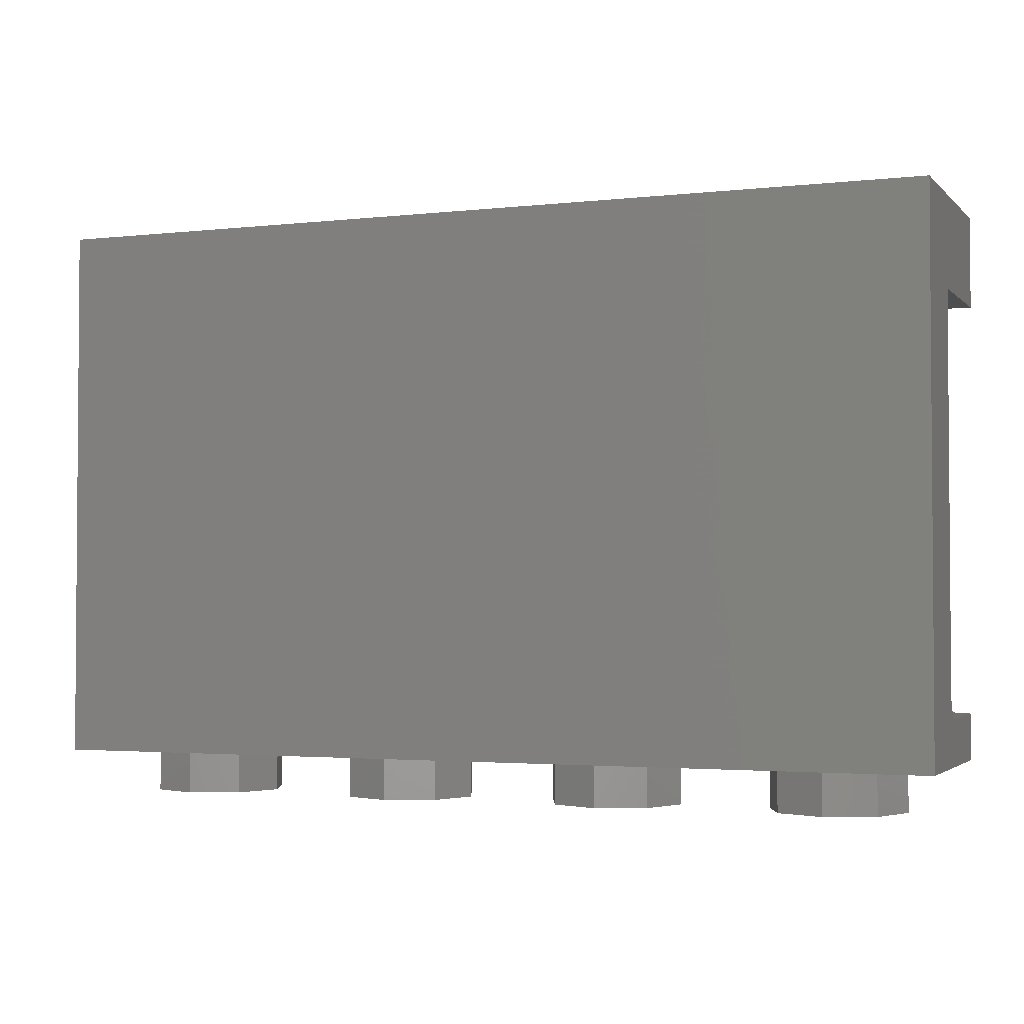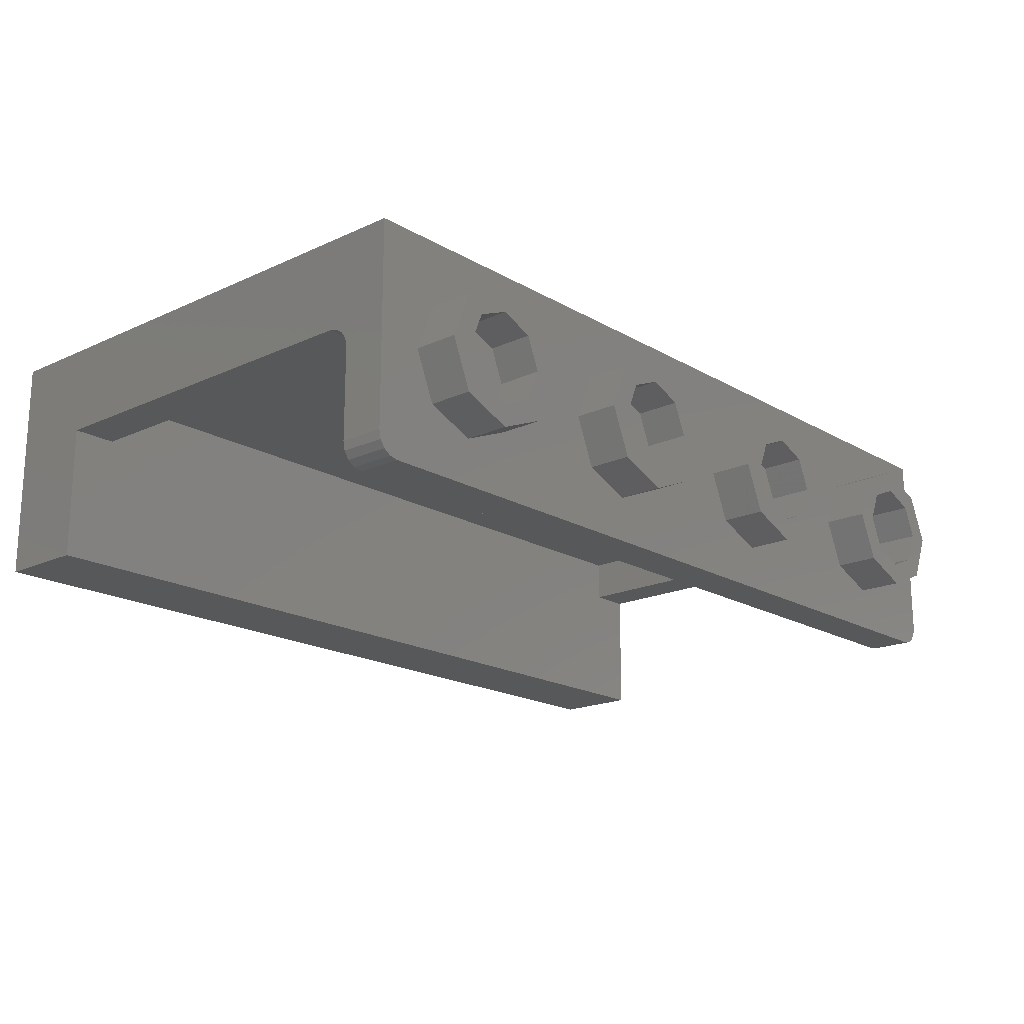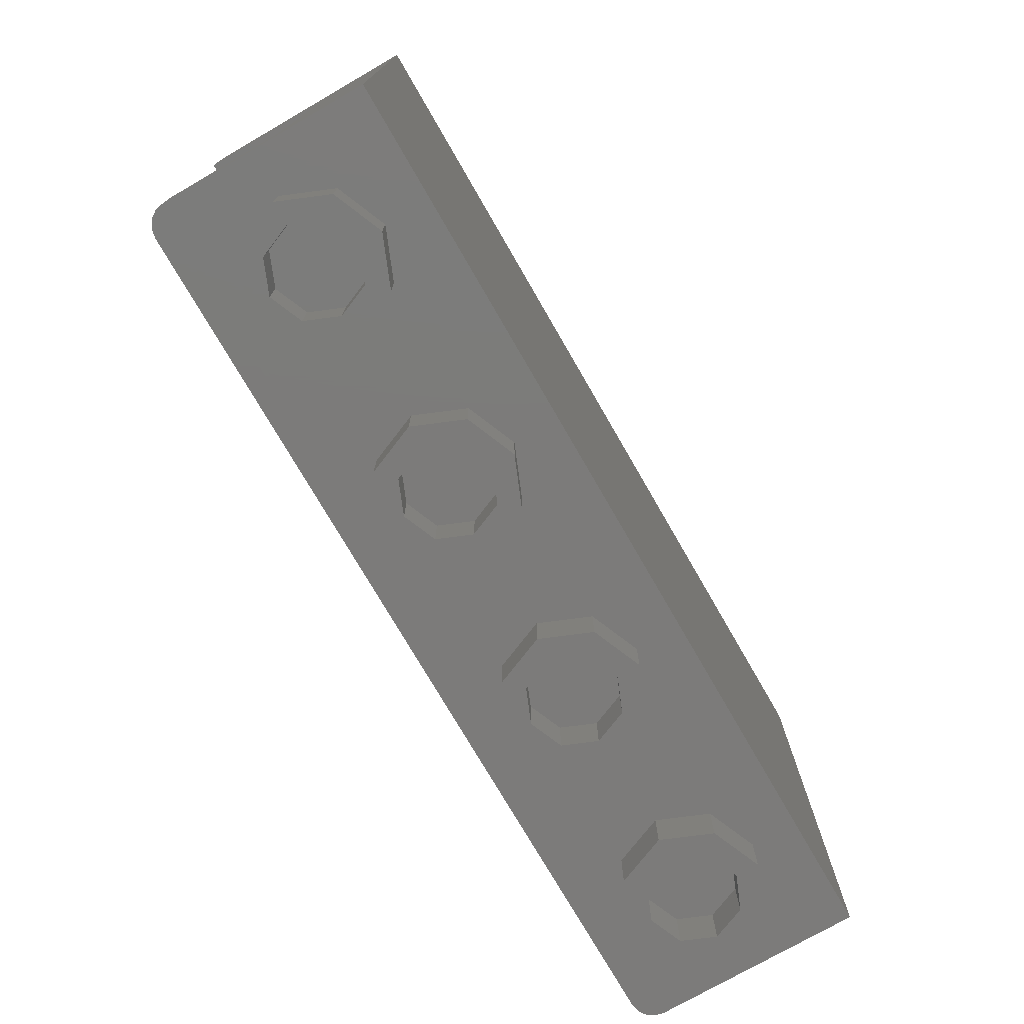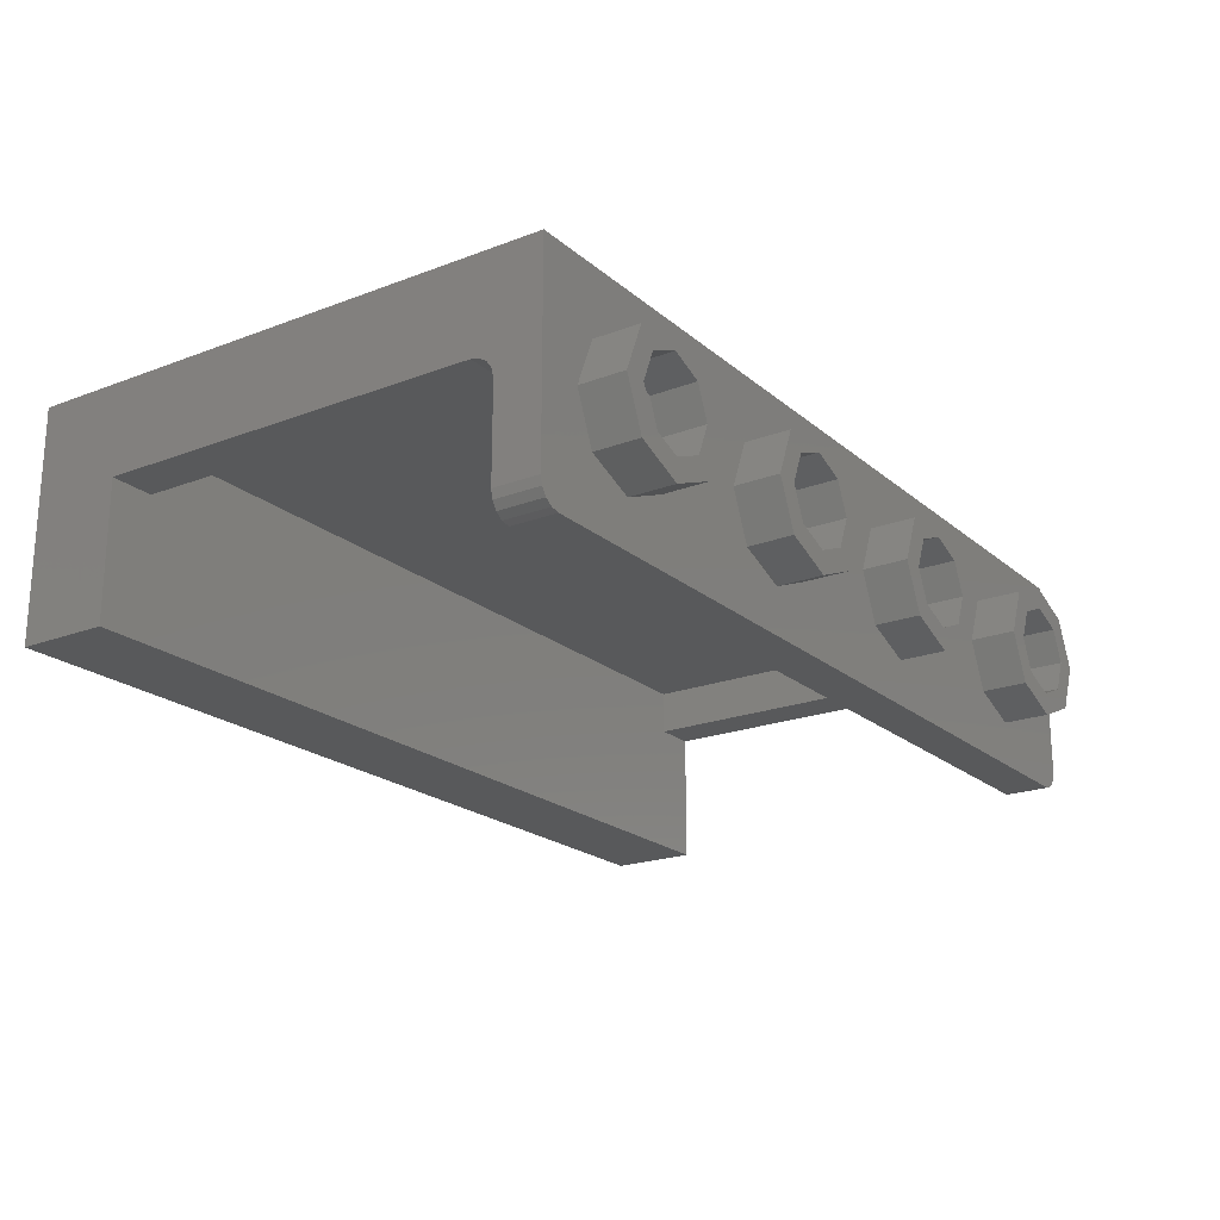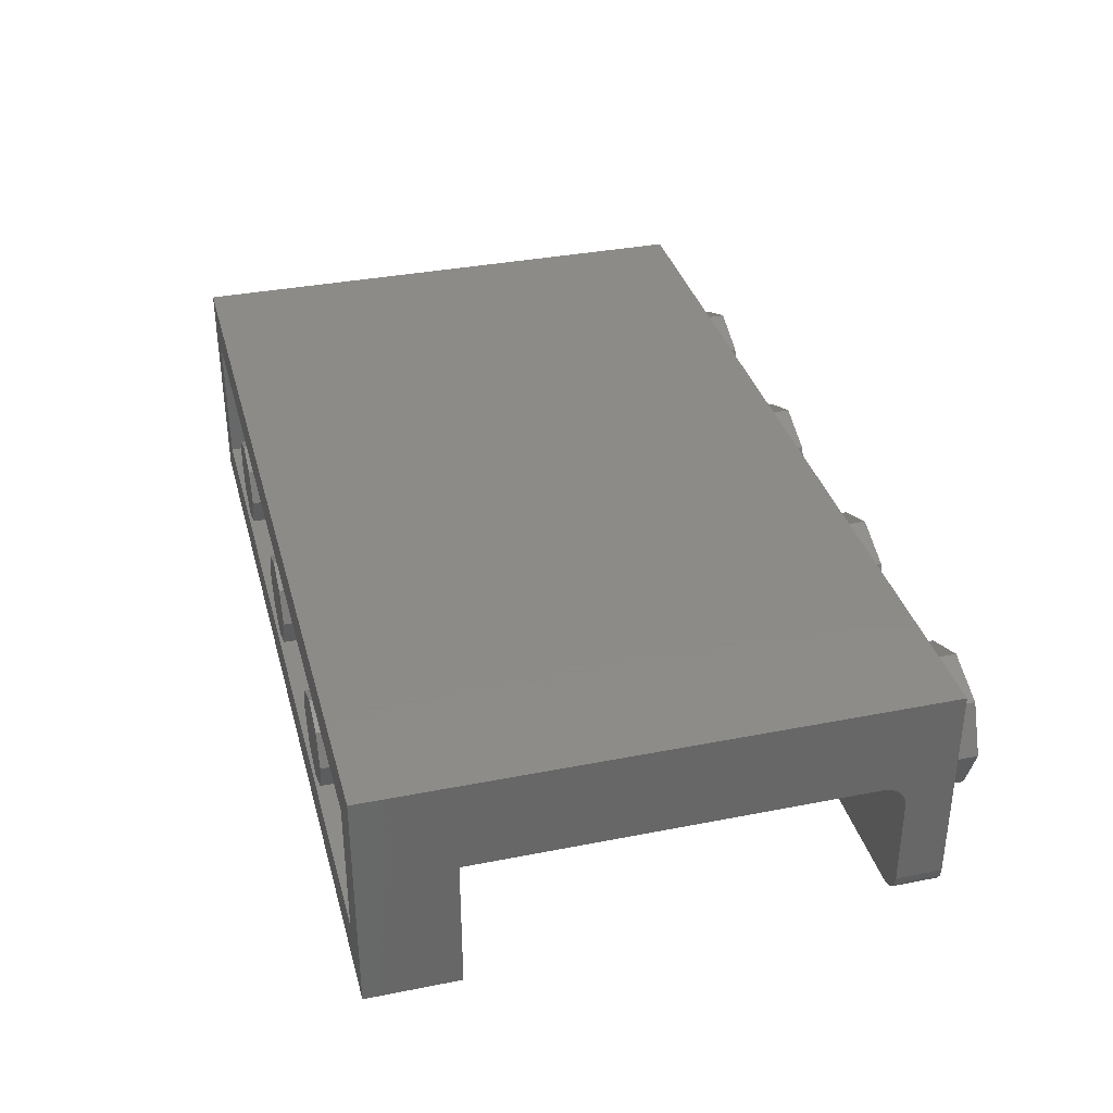
<metadata>
{"format":"stl","ext":"stl","renderer":"f3d","projection":"perspective","resolution":1024,"background":"white","views":[{"elev":-2.5,"azim":21.6,"up":"+Y"},{"elev":-18.3,"azim":-48.3,"up":"+Z"},{"elev":-74.9,"azim":-60.0,"up":"+Y"},{"elev":-20.9,"azim":-55.6,"up":"+Z"},{"elev":35.1,"azim":-104.7,"up":"+Z"}]}
</metadata>
<code>
# stl→obj: 289 verts, 474 faces
v 1.027 0.7706 0.4
v 1.011 0.7727 0.4
v 1.6 0 0.4
v 1.6 1.92 0.4
v 1.032 0.7832 0.4
v -0.09896 1.235 0.4
v 0.1074 1.207 0.4
v -1.6 1.92 0.4
v 0.4884 1.104 0.4
v 0.6084 1.052 0.4
v 0.7453 0.9827 0.4
v 0.8253 0.9365 0.4
v 0.9221 0.8756 0.4
v 0.2726 1.171 0.4
v -0.7874 1.149 0.4
v -0.6316 1.193 0.4
v -0.2905 1.237 0.4
v -1.6 0 0.4
v -1.04 1.012 0.4
v -1.059 1.014 0.4
v -0.4695 1.222 0.4
v -0.9032 1.104 0.4
v -1.006 1.054 0.4
v -1.046 1.029 0.4
v -0.181 1.142 0.4
v -0.3305 1.144 0.4
v -0.4316 1.138 0.4
v -0.5516 1.125 0.4
v -0.0842 1.136 0.4
v -0.699 1.1 0.4
v 0.04844 1.119 0.4
v -0.8484 1.065 0.4
v 0.2063 1.088 0.4
v -0.9263 1.044 0.4
v 0.2863 1.069 0.4
v 0.4442 1.023 0.4
v 0.6874 0.9281 0.4
v 0.5874 0.9701 0.4
v 0.8007 0.8749 0.4
v 0.9158 0.8189 0.4
v -1.6 1.6 -0.4
v -1.44 1.6 0.08
v -1.6 1.6 0.08
v 1.6 1.6 0.08
v 1.44 1.6 0.08
v 1.6 1.6 -0.4
v -1.6 0.24 0.08
v -1.6 0.16 0.08
v -1.6 0.16 0
v -1.44 0.16 0.24
v -1.44 0.16 0.08
v -1.44 0.24 0.08
v 1.44 0.24 0.08
v 1.44 0.16 0.08
v 1.44 0.16 0.24
v 1.6 0.16 0.08
v 1.6 0.24 0.08
v 1.6 0.16 0
v -1.6 0 -0.32
v -1.52 0 -0.32
v 1.52 0 -0.32
v 1.6 0 -0.32
v -1.44 1.92 0.24
v -1.44 1.92 -0.24
v -1.6 1.92 -0.4
v 1.44 1.92 0.24
v 1.6 1.92 -0.4
v 1.44 1.92 -0.24
v -1.44 1.6 0.24
v 1.44 1.6 0.24
v -1.44 0.16 0
v -1.52 0.16 -0.32
v -1.6 0.16 -0.32
v 1.44 0.16 0
v 1.52 0.16 -0.32
v 1.6 0.16 -0.32
v -0.64 1.92 0
v -0.6869 1.92 -0.1131
v -0.8 1.92 0
v -0.8 1.92 -0.16
v -0.9131 1.92 -0.1131
v -0.96 1.92 -0
v -0.9131 1.92 0.1131
v -0.8 1.92 0.16
v -0.6869 1.92 0.1131
v -0.64 1.76 0
v -0.6869 1.76 -0.1131
v -0.8 1.76 -0.16
v -0.9131 1.76 -0.1131
v -0.96 1.76 -0
v -0.9131 1.76 0.1131
v -0.8 1.76 0.16
v -0.6869 1.76 0.1131
v 0.16 1.92 0
v 0.1131 1.92 -0.1131
v 0 1.92 0
v 0 1.92 -0.16
v -0.1131 1.92 -0.1131
v -0.16 1.92 -0
v -0.1131 1.92 0.1131
v -0 1.92 0.16
v 0.1131 1.92 0.1131
v 0.16 1.76 0
v 0.1131 1.76 -0.1131
v 0 1.76 -0.16
v -0.1131 1.76 -0.1131
v -0.16 1.76 -0
v -0.1131 1.76 0.1131
v -0 1.76 0.16
v 0.1131 1.76 0.1131
v 0.96 1.92 0
v 0.9131 1.92 -0.1131
v 0.8 1.92 0
v 0.8 1.92 -0.16
v 0.6869 1.92 -0.1131
v 0.64 1.92 -0
v 0.6869 1.92 0.1131
v 0.8 1.92 0.16
v 0.9131 1.92 0.1131
v 0.96 1.76 0
v 0.9131 1.76 -0.1131
v 0.8 1.76 -0.16
v 0.6869 1.76 -0.1131
v 0.64 1.76 -0
v 0.6869 1.76 0.1131
v 0.8 1.76 0.16
v 0.9131 1.76 0.1131
v -1.44 1.76 0.24
v 1.44 1.76 0.24
v 1.44 1.76 -0.24
v -1.44 1.76 -0.24
v -1.44 0.2094 0.07391
v -1.6 0.2094 0.07391
v -1.44 0.1834 0.05657
v -1.6 0.1834 0.05657
v -1.44 0.1661 0.03061
v -1.6 0.1661 0.03061
v -1.44 0.16 -0
v 1.6 0.2094 0.07391
v 1.44 0.2094 0.07391
v 1.6 0.1834 0.05657
v 1.44 0.1834 0.05657
v 1.6 0.1661 0.03061
v 1.44 0.1661 0.03061
v 1.6 0.16 -0
v -1.52 0.16 -0.4
v -1.551 0.16 -0.3939
v -1.577 0.16 -0.3766
v -1.594 0.16 -0.3506
v -1.52 0 -0.4
v -1.551 0 -0.3939
v -1.577 0 -0.3766
v -1.594 0 -0.3506
v 1.52 0 -0.4
v 1.52 0.16 -0.4
v 1.594 0.16 -0.3506
v 1.577 0.16 -0.3766
v 1.551 0.16 -0.3939
v 1.594 0 -0.3506
v 1.577 0 -0.3766
v 1.551 0 -0.3939
v -1.04 0 0
v -1.04 -0.16 0
v -1.087 -0.16 0.1131
v -1.087 0 0.1131
v -1.2 -0.16 0.16
v -1.2 0 0.16
v -1.313 -0.16 0.1131
v -1.313 0 0.1131
v -1.36 -0.16 -0
v -1.36 0 -0
v -1.313 -0.16 -0.1131
v -1.313 0 -0.1131
v -1.2 -0.16 -0.16
v -1.2 0 -0.16
v -1.087 -0.16 -0.1131
v -1.087 0 -0.1131
v -0.96 -0.16 0
v -0.96 0 0
v -1.03 0 0.1697
v -1.03 -0.16 0.1697
v -1.2 0 0.24
v -1.2 -0.16 0.24
v -1.37 0 0.1697
v -1.37 -0.16 0.1697
v -1.44 0 -0
v -1.44 -0.16 -0
v -1.37 0 -0.1697
v -1.37 -0.16 -0.1697
v -1.2 0 -0.24
v -1.2 -0.16 -0.24
v -1.03 0 -0.1697
v -1.03 -0.16 -0.1697
v -0.24 0 0
v -0.24 -0.16 0
v -0.2869 -0.16 0.1131
v -0.2869 0 0.1131
v -0.4 -0.16 0.16
v -0.4 0 0.16
v -0.5131 -0.16 0.1131
v -0.5131 0 0.1131
v -0.56 -0.16 -0
v -0.56 0 -0
v -0.5131 -0.16 -0.1131
v -0.5131 0 -0.1131
v -0.4 -0.16 -0.16
v -0.4 0 -0.16
v -0.2869 -0.16 -0.1131
v -0.2869 0 -0.1131
v -0.16 -0.16 0
v -0.16 0 0
v -0.2303 0 0.1697
v -0.2303 -0.16 0.1697
v -0.4 0 0.24
v -0.4 -0.16 0.24
v -0.5697 0 0.1697
v -0.5697 -0.16 0.1697
v -0.64 0 -0
v -0.64 -0.16 -0
v -0.5697 0 -0.1697
v -0.5697 -0.16 -0.1697
v -0.4 0 -0.24
v -0.4 -0.16 -0.24
v -0.2303 0 -0.1697
v -0.2303 -0.16 -0.1697
v 0.56 0 0
v 0.56 -0.16 0
v 0.5131 -0.16 0.1131
v 0.5131 0 0.1131
v 0.4 -0.16 0.16
v 0.4 0 0.16
v 0.2869 -0.16 0.1131
v 0.2869 0 0.1131
v 0.24 -0.16 -0
v 0.24 0 -0
v 0.2869 -0.16 -0.1131
v 0.2869 0 -0.1131
v 0.4 -0.16 -0.16
v 0.4 0 -0.16
v 0.5131 -0.16 -0.1131
v 0.5131 0 -0.1131
v 0.64 -0.16 0
v 0.64 0 0
v 0.5697 0 0.1697
v 0.5697 -0.16 0.1697
v 0.4 0 0.24
v 0.4 -0.16 0.24
v 0.2303 0 0.1697
v 0.2303 -0.16 0.1697
v 0.16 0 -0
v 0.16 -0.16 -0
v 0.2303 0 -0.1697
v 0.2303 -0.16 -0.1697
v 0.4 0 -0.24
v 0.4 -0.16 -0.24
v 0.5697 0 -0.1697
v 0.5697 -0.16 -0.1697
v 1.36 0 0
v 1.36 -0.16 0
v 1.313 -0.16 0.1131
v 1.313 0 0.1131
v 1.2 -0.16 0.16
v 1.2 0 0.16
v 1.087 -0.16 0.1131
v 1.087 0 0.1131
v 1.04 -0.16 -0
v 1.04 0 -0
v 1.087 -0.16 -0.1131
v 1.087 0 -0.1131
v 1.2 -0.16 -0.16
v 1.2 0 -0.16
v 1.313 -0.16 -0.1131
v 1.313 0 -0.1131
v 1.44 -0.16 0
v 1.44 0 0
v 1.37 0 0.1697
v 1.37 -0.16 0.1697
v 1.2 0 0.24
v 1.2 -0.16 0.24
v 1.03 0 0.1697
v 1.03 -0.16 0.1697
v 0.96 0 -0
v 0.96 -0.16 -0
v 1.03 0 -0.1697
v 1.03 -0.16 -0.1697
v 1.2 0 -0.24
v 1.2 -0.16 -0.24
v 1.37 0 -0.1697
v 1.37 -0.16 -0.1697
f 1 2 3
f 3 4 5
f 5 1 3
f 6 7 4
f 4 8 6
f 4 9 10
f 4 10 11
f 4 11 12
f 4 12 13
f 4 13 5
f 4 7 14
f 4 14 9
f 15 16 8
f 17 6 8
f 18 19 20
f 18 20 8
f 8 16 21
f 8 22 15
f 8 23 22
f 8 24 23
f 8 20 24
f 21 17 8
f 3 2 19
f 19 18 3
f 25 26 27
f 28 29 25
f 25 27 28
f 30 31 29
f 29 28 30
f 32 33 31
f 31 30 32
f 34 35 33
f 33 32 34
f 19 36 35
f 35 34 19
f 19 37 38
f 38 36 19
f 39 37 19
f 19 40 39
f 40 19 2
f 1 5 2
f 13 40 2
f 2 5 13
f 39 40 13
f 13 12 39
f 37 39 12
f 12 11 37
f 11 10 38
f 38 37 11
f 10 9 36
f 36 38 10
f 14 35 36
f 36 9 14
f 7 33 35
f 35 14 7
f 31 33 7
f 7 6 31
f 31 6 29
f 29 6 25
f 25 6 17
f 17 26 25
f 21 27 26
f 26 17 21
f 16 28 27
f 27 21 16
f 15 30 28
f 28 16 15
f 22 32 30
f 30 15 22
f 22 23 34
f 34 32 22
f 23 24 19
f 19 34 23
f 19 24 20
f 41 42 43
f 44 45 46
f 47 48 18
f 18 48 49
f 50 51 52
f 53 54 55
f 3 56 57
f 58 56 3
f 18 59 60
f 3 61 62
f 8 63 64
f 8 64 65
f 4 66 63
f 4 63 8
f 67 68 66
f 67 66 4
f 65 64 68
f 65 68 67
f 8 65 41
f 8 41 43
f 67 4 44
f 67 44 46
f 8 43 47
f 8 47 18
f 44 4 3
f 44 3 57
f 41 46 45
f 41 45 42
f 42 69 50
f 42 50 52
f 53 55 70
f 53 70 45
f 49 71 72
f 49 72 73
f 74 75 72
f 74 72 71
f 76 75 74
f 76 74 58
f 49 73 59
f 49 59 18
f 76 58 3
f 76 3 62
f 61 3 18
f 61 18 60
f 77 78 79
f 78 80 79
f 80 81 79
f 81 82 79
f 82 83 79
f 83 84 79
f 84 85 79
f 85 77 79
f 77 86 87
f 77 87 78
f 78 87 88
f 78 88 80
f 80 88 89
f 80 89 81
f 81 89 90
f 81 90 82
f 82 90 91
f 82 91 83
f 83 91 92
f 83 92 84
f 84 92 93
f 84 93 85
f 85 93 86
f 85 86 77
f 94 95 96
f 95 97 96
f 97 98 96
f 98 99 96
f 99 100 96
f 100 101 96
f 101 102 96
f 102 94 96
f 94 103 104
f 94 104 95
f 95 104 105
f 95 105 97
f 97 105 106
f 97 106 98
f 98 106 107
f 98 107 99
f 99 107 108
f 99 108 100
f 100 108 109
f 100 109 101
f 101 109 110
f 101 110 102
f 102 110 103
f 102 103 94
f 111 112 113
f 112 114 113
f 114 115 113
f 115 116 113
f 116 117 113
f 117 118 113
f 118 119 113
f 119 111 113
f 111 120 121
f 111 121 112
f 112 121 122
f 112 122 114
f 114 122 123
f 114 123 115
f 115 123 124
f 115 124 116
f 116 124 125
f 116 125 117
f 117 125 126
f 117 126 118
f 118 126 127
f 118 127 119
f 119 127 120
f 119 120 111
f 128 129 130
f 128 130 131
f 128 63 66
f 128 66 129
f 131 64 63
f 131 63 128
f 130 68 64
f 130 64 131
f 129 66 68
f 129 68 130
f 41 65 67
f 41 67 46
f 45 70 69
f 45 69 42
f 55 50 69
f 55 69 70
f 42 52 47
f 42 47 43
f 44 57 53
f 44 53 45
f 47 52 132
f 47 132 133
f 133 132 134
f 133 134 135
f 135 134 136
f 135 136 137
f 137 136 71
f 137 71 49
f 48 47 133
f 48 133 135
f 48 135 137
f 48 137 49
f 51 138 136
f 51 136 134
f 51 134 132
f 51 132 52
f 53 57 139
f 53 139 140
f 140 139 141
f 140 141 142
f 142 141 143
f 142 143 144
f 144 143 58
f 144 58 74
f 54 53 140
f 54 140 142
f 54 142 144
f 54 144 74
f 56 145 143
f 56 143 141
f 56 141 139
f 56 139 57
f 55 74 71
f 55 71 50
f 72 146 147
f 72 147 148
f 72 148 149
f 72 149 73
f 146 150 151
f 146 151 147
f 147 151 152
f 147 152 148
f 148 152 153
f 148 153 149
f 149 153 59
f 149 59 73
f 59 153 60
f 153 152 60
f 152 151 60
f 151 150 60
f 154 150 146
f 154 146 155
f 146 72 75
f 146 75 155
f 154 61 60
f 154 60 150
f 75 76 156
f 75 156 157
f 75 157 158
f 75 158 155
f 76 62 159
f 76 159 156
f 156 159 160
f 156 160 157
f 157 160 161
f 157 161 158
f 158 161 154
f 158 154 155
f 154 161 61
f 161 160 61
f 160 159 61
f 159 62 61
f 162 163 164
f 162 164 165
f 165 164 166
f 165 166 167
f 167 166 168
f 167 168 169
f 169 168 170
f 169 170 171
f 171 170 172
f 171 172 173
f 173 172 174
f 173 174 175
f 175 174 176
f 175 176 177
f 177 176 163
f 177 163 162
f 178 179 180
f 178 180 181
f 181 180 182
f 181 182 183
f 183 182 184
f 183 184 185
f 185 184 186
f 185 186 187
f 187 186 188
f 187 188 189
f 189 188 190
f 189 190 191
f 191 190 192
f 191 192 193
f 193 192 179
f 193 179 178
f 163 178 181
f 163 181 164
f 164 181 183
f 164 183 166
f 166 183 185
f 166 185 168
f 168 185 187
f 168 187 170
f 170 187 189
f 170 189 172
f 172 189 191
f 172 191 174
f 174 191 193
f 174 193 176
f 176 193 178
f 176 178 163
f 194 195 196
f 194 196 197
f 197 196 198
f 197 198 199
f 199 198 200
f 199 200 201
f 201 200 202
f 201 202 203
f 203 202 204
f 203 204 205
f 205 204 206
f 205 206 207
f 207 206 208
f 207 208 209
f 209 208 195
f 209 195 194
f 210 211 212
f 210 212 213
f 213 212 214
f 213 214 215
f 215 214 216
f 215 216 217
f 217 216 218
f 217 218 219
f 219 218 220
f 219 220 221
f 221 220 222
f 221 222 223
f 223 222 224
f 223 224 225
f 225 224 211
f 225 211 210
f 195 210 213
f 195 213 196
f 196 213 215
f 196 215 198
f 198 215 217
f 198 217 200
f 200 217 219
f 200 219 202
f 202 219 221
f 202 221 204
f 204 221 223
f 204 223 206
f 206 223 225
f 206 225 208
f 208 225 210
f 208 210 195
f 226 227 228
f 226 228 229
f 229 228 230
f 229 230 231
f 231 230 232
f 231 232 233
f 233 232 234
f 233 234 235
f 235 234 236
f 235 236 237
f 237 236 238
f 237 238 239
f 239 238 240
f 239 240 241
f 241 240 227
f 241 227 226
f 242 243 244
f 242 244 245
f 245 244 246
f 245 246 247
f 247 246 248
f 247 248 249
f 249 248 250
f 249 250 251
f 251 250 252
f 251 252 253
f 253 252 254
f 253 254 255
f 255 254 256
f 255 256 257
f 257 256 243
f 257 243 242
f 227 242 245
f 227 245 228
f 228 245 247
f 228 247 230
f 230 247 249
f 230 249 232
f 232 249 251
f 232 251 234
f 234 251 253
f 234 253 236
f 236 253 255
f 236 255 238
f 238 255 257
f 238 257 240
f 240 257 242
f 240 242 227
f 258 259 260
f 258 260 261
f 261 260 262
f 261 262 263
f 263 262 264
f 263 264 265
f 265 264 266
f 265 266 267
f 267 266 268
f 267 268 269
f 269 268 270
f 269 270 271
f 271 270 272
f 271 272 273
f 273 272 259
f 273 259 258
f 274 275 276
f 274 276 277
f 277 276 278
f 277 278 279
f 279 278 280
f 279 280 281
f 281 280 282
f 281 282 283
f 283 282 284
f 283 284 285
f 285 284 286
f 285 286 287
f 287 286 288
f 287 288 289
f 289 288 275
f 289 275 274
f 259 274 277
f 259 277 260
f 260 277 279
f 260 279 262
f 262 279 281
f 262 281 264
f 264 281 283
f 264 283 266
f 266 283 285
f 266 285 268
f 268 285 287
f 268 287 270
f 270 287 289
f 270 289 272
f 272 289 274
f 272 274 259

</code>
